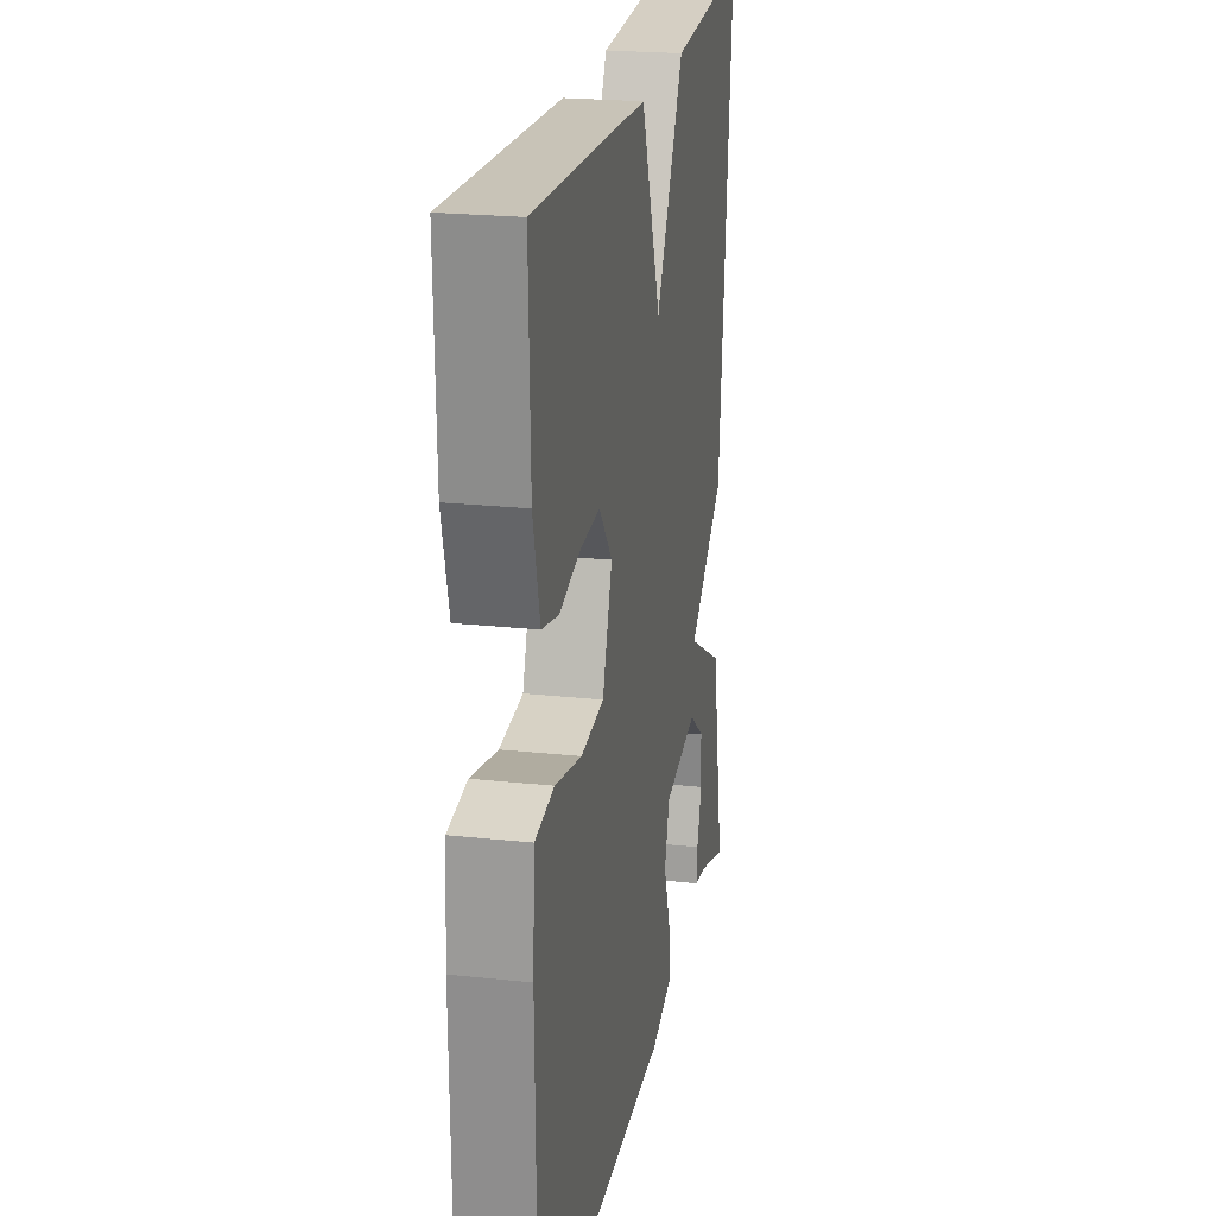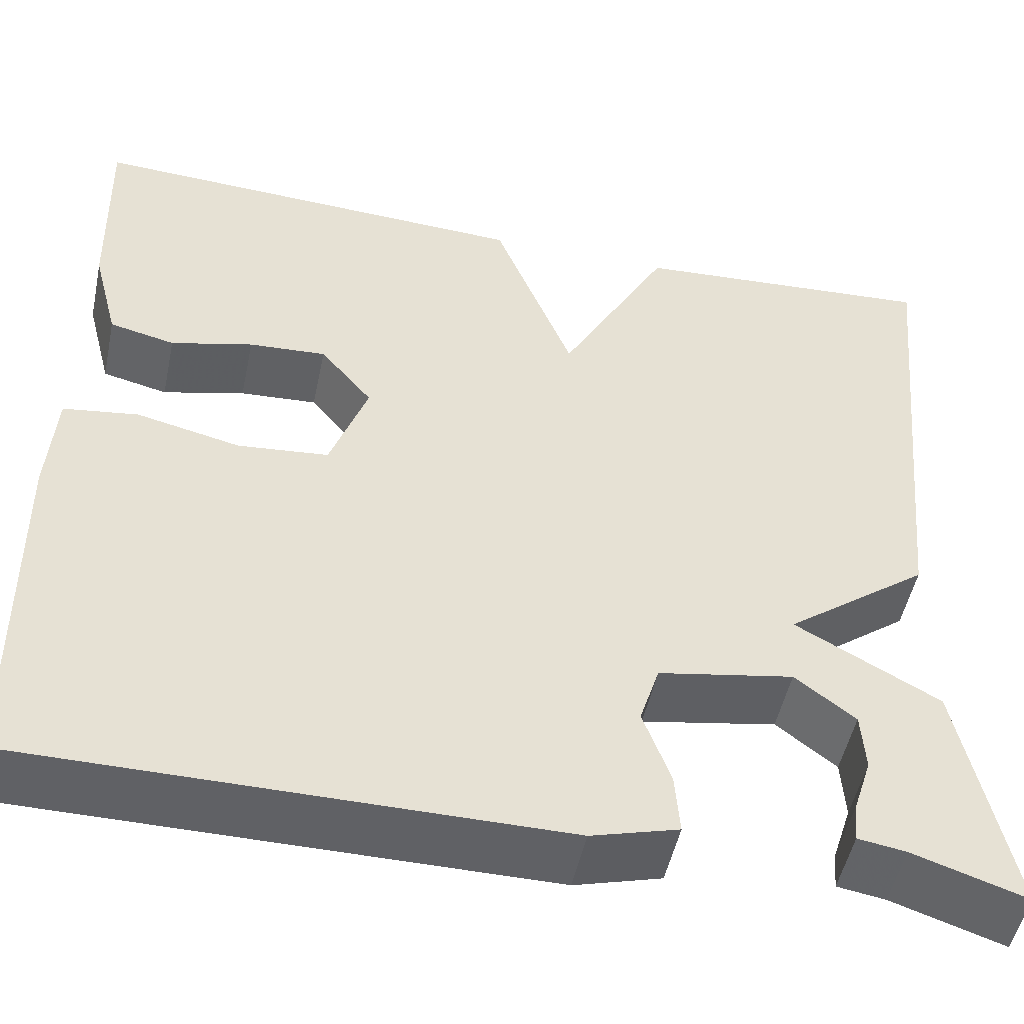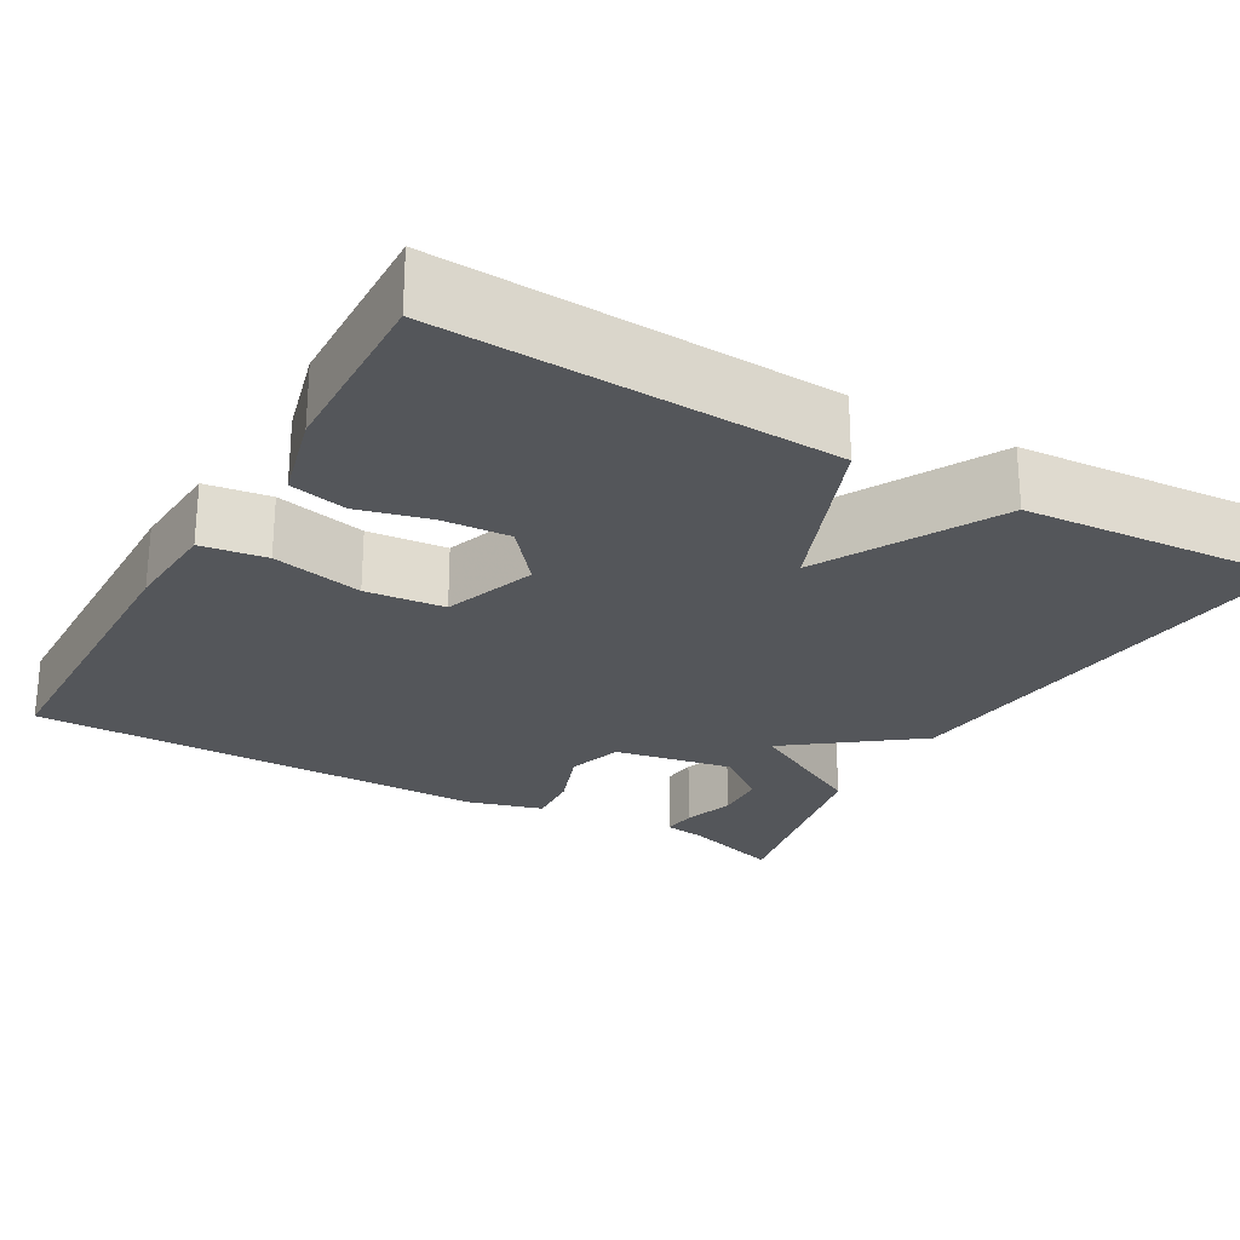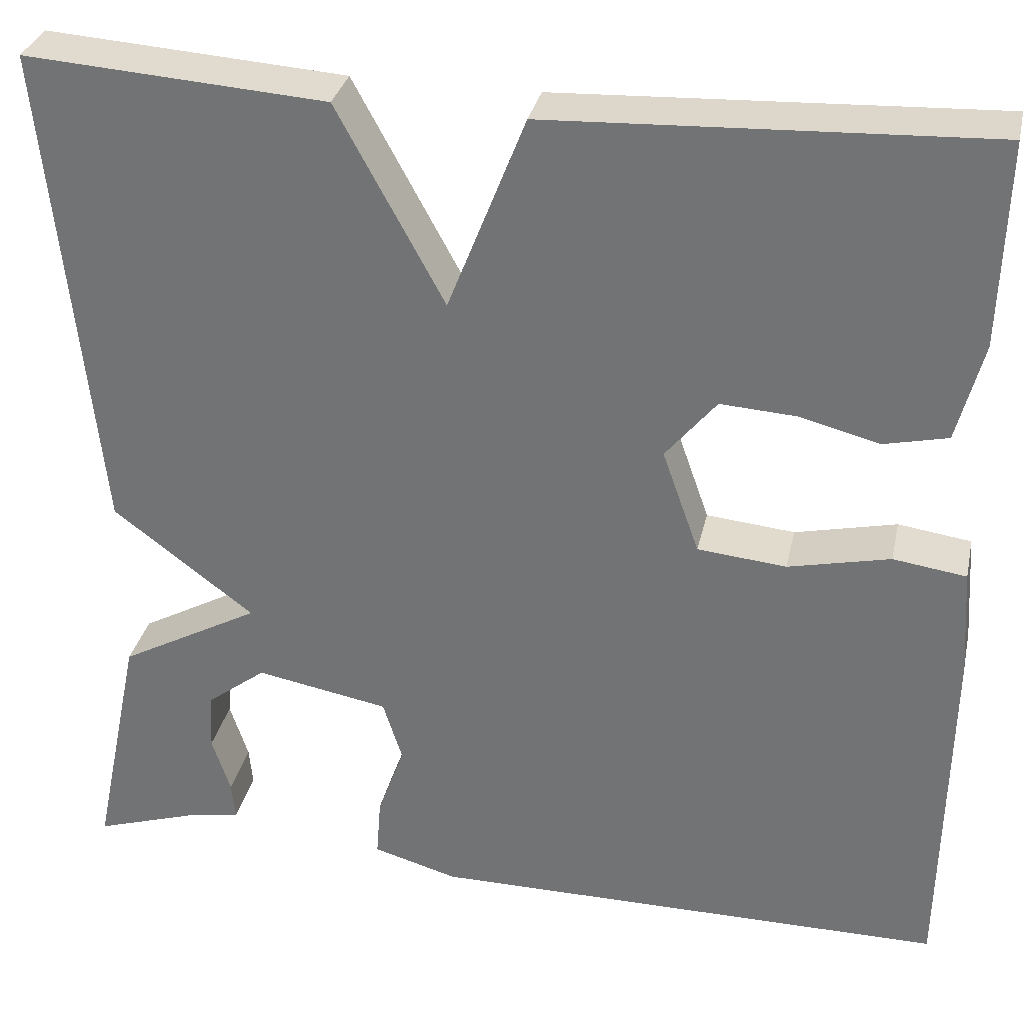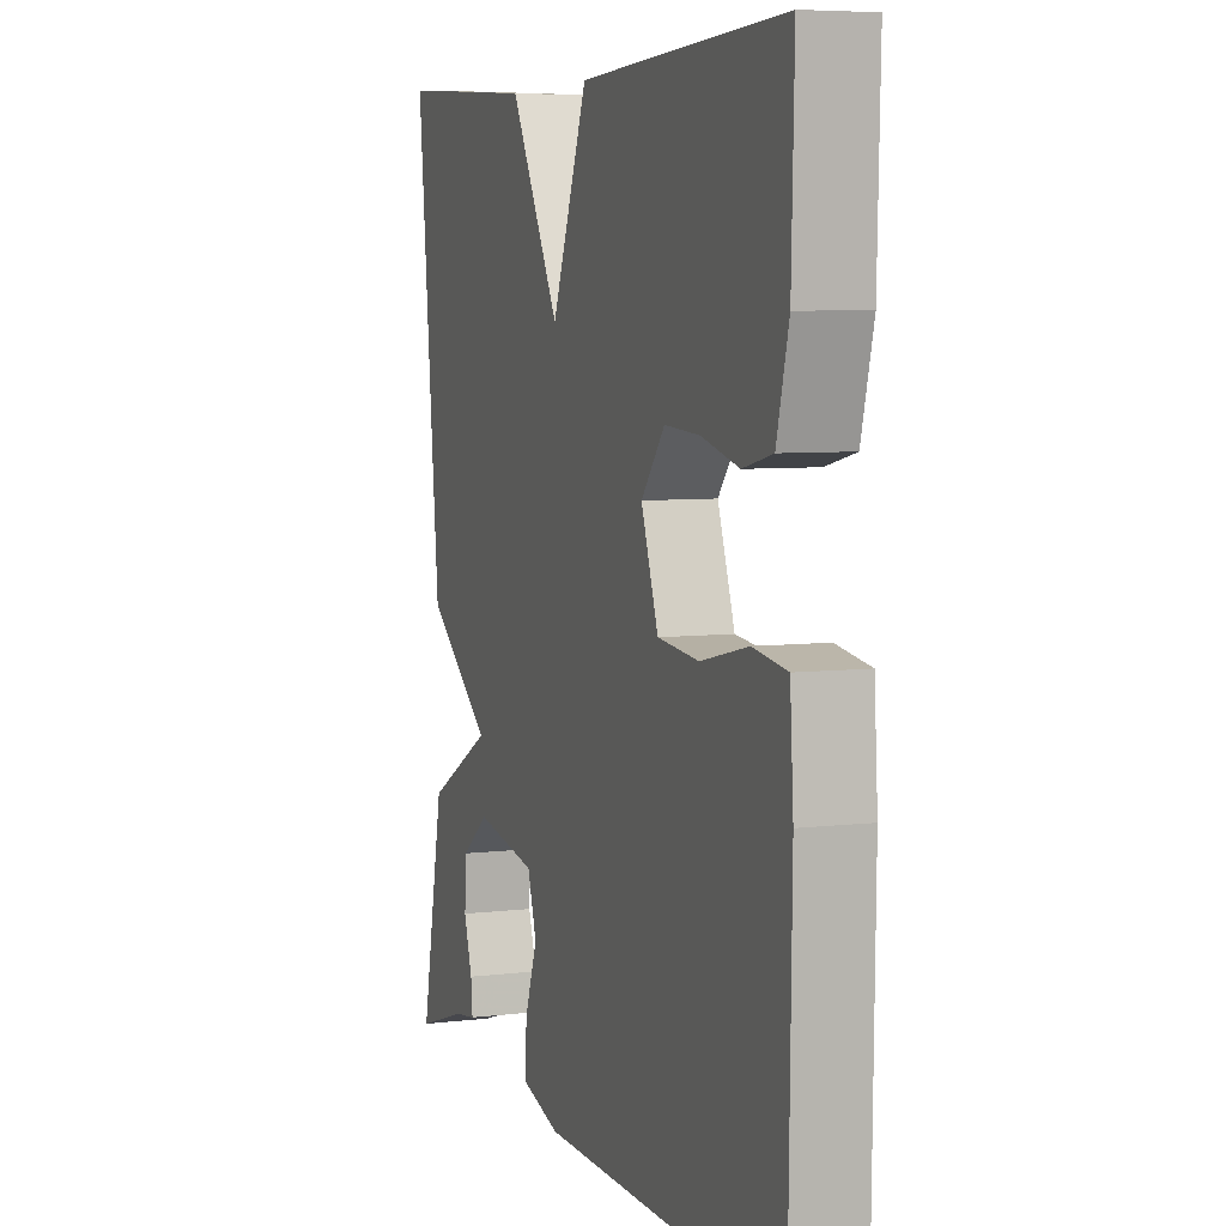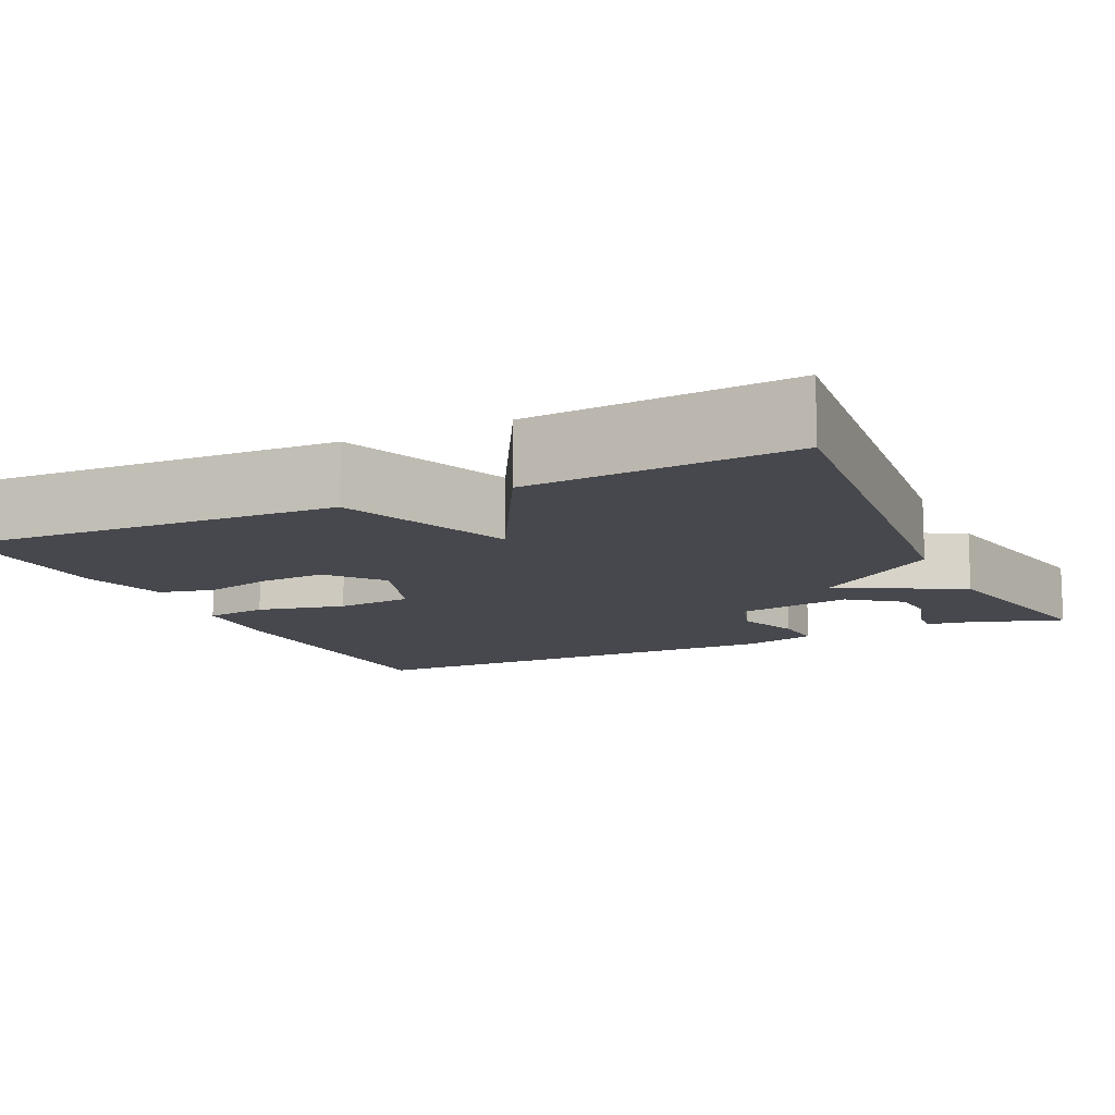
<metadata>
{"format":"obj","ext":"obj","renderer":"f3d","projection":"perspective","resolution":1024,"background":"white","views":[{"elev":22.3,"azim":-79.4,"up":"+Z"},{"elev":-50.4,"azim":-11.9,"up":"+Z"},{"elev":-25.1,"azim":-29.7,"up":"+Y"},{"elev":32.0,"azim":-167.7,"up":"+Z"},{"elev":6.3,"azim":-109.7,"up":"+Z"},{"elev":-11.8,"azim":25.3,"up":"+Y"}]}
</metadata>
<code>
v 0.5 0.07 -0.5
v 0.38 0.07 -0.461
v 0.329 0.07 -0.453
v 0.333 0.07 -0.411
v 0.353 0.07 -0.349
v 0.349 0.07 -0.285
v 0.285 0.07 -0.236
v 0.141 0.07 -0.262
v 0.12 0.07 -0.329
v 0.149 0.07 -0.409
v 0.154 0.07 -0.475
v 0.062 0.07 -0.501
v -0.5 0.07 -0.5
v -0.506 0.07 -0.111
v -0.498 0.07 0.007
v -0.419 0.07 0.018
v -0.309 0.07 -0.007
v -0.213 0.07 0.002
v -0.173 0.07 0.115
v -0.228 0.07 0.182
v -0.31 0.07 0.177
v -0.397 0.07 0.155
v -0.466 0.07 0.171
v -0.494 0.07 0.279
v -0.5 0.07 0.5
v -0.026 0.07 0.478
v 0.058 0.07 0.264
v 0.174 0.07 0.478
v 0.5 0.07 0.5
v 0.446 0.07 -0.038
v 0.293 0.07 -0.154
v 0.446 0.07 -0.238
v 0.5 0 -0.5
v 0.38 0 -0.461
v 0.329 0 -0.453
v 0.333 0 -0.411
v 0.353 0 -0.349
v 0.349 0 -0.285
v 0.285 0 -0.236
v 0.141 0 -0.262
v 0.12 0 -0.329
v 0.149 0 -0.409
v 0.154 0 -0.475
v 0.062 0 -0.501
v -0.5 0 -0.5
v -0.506 0 -0.111
v -0.498 0 0.007
v -0.419 0 0.018
v -0.309 0 -0.007
v -0.213 0 0.002
v -0.173 0 0.115
v -0.228 0 0.182
v -0.31 0 0.177
v -0.397 0 0.155
v -0.466 0 0.171
v -0.494 0 0.279
v -0.5 0 0.5
v -0.026 0 0.478
v 0.058 0 0.264
v 0.174 0 0.478
v 0.5 0 0.5
v 0.446 0 -0.038
v 0.293 0 -0.154
v 0.446 0 -0.238
f 31 32 1
f 29 30 31
f 28 29 31
f 27 28 31
f 25 26 27
f 24 25 27
f 23 24 27
f 21 22 23
f 20 21 23 27
f 19 20 27 31
f 15 16 17
f 14 15 17
f 13 14 17
f 12 13 17
f 11 12 17
f 10 11 17
f 9 10 17
f 8 9 17 18
f 18 19 31
f 8 18 31
f 7 8 31
f 2 3 4 5
f 2 5 6
f 1 2 6
f 31 1 6
f 6 7 31
f 33 64 63
f 63 62 61
f 63 61 60
f 63 60 59
f 59 58 57
f 59 57 56
f 59 56 55
f 55 54 53
f 59 55 53 52
f 63 59 52 51
f 49 48 47
f 49 47 46
f 49 46 45
f 49 45 44
f 49 44 43
f 49 43 42
f 49 42 41
f 50 49 41 40
f 63 51 50
f 63 50 40
f 63 40 39
f 37 36 35 34
f 38 37 34
f 38 34 33
f 38 33 63
f 63 39 38
f 1 33 34 2
f 2 34 35 3
f 3 35 36 4
f 4 36 37 5
f 5 37 38 6
f 6 38 39 7
f 7 39 40 8
f 8 40 41 9
f 9 41 42 10
f 10 42 43 11
f 11 43 44 12
f 12 44 45 13
f 13 45 46 14
f 14 46 47 15
f 15 47 48 16
f 16 48 49 17
f 17 49 50 18
f 18 50 51 19
f 19 51 52 20
f 20 52 53 21
f 21 53 54 22
f 22 54 55 23
f 23 55 56 24
f 24 56 57 25
f 25 57 58 26
f 26 58 59 27
f 27 59 60 28
f 28 60 61 29
f 29 61 62 30
f 30 62 63 31
f 31 63 64 32
f 32 64 33 1

</code>
